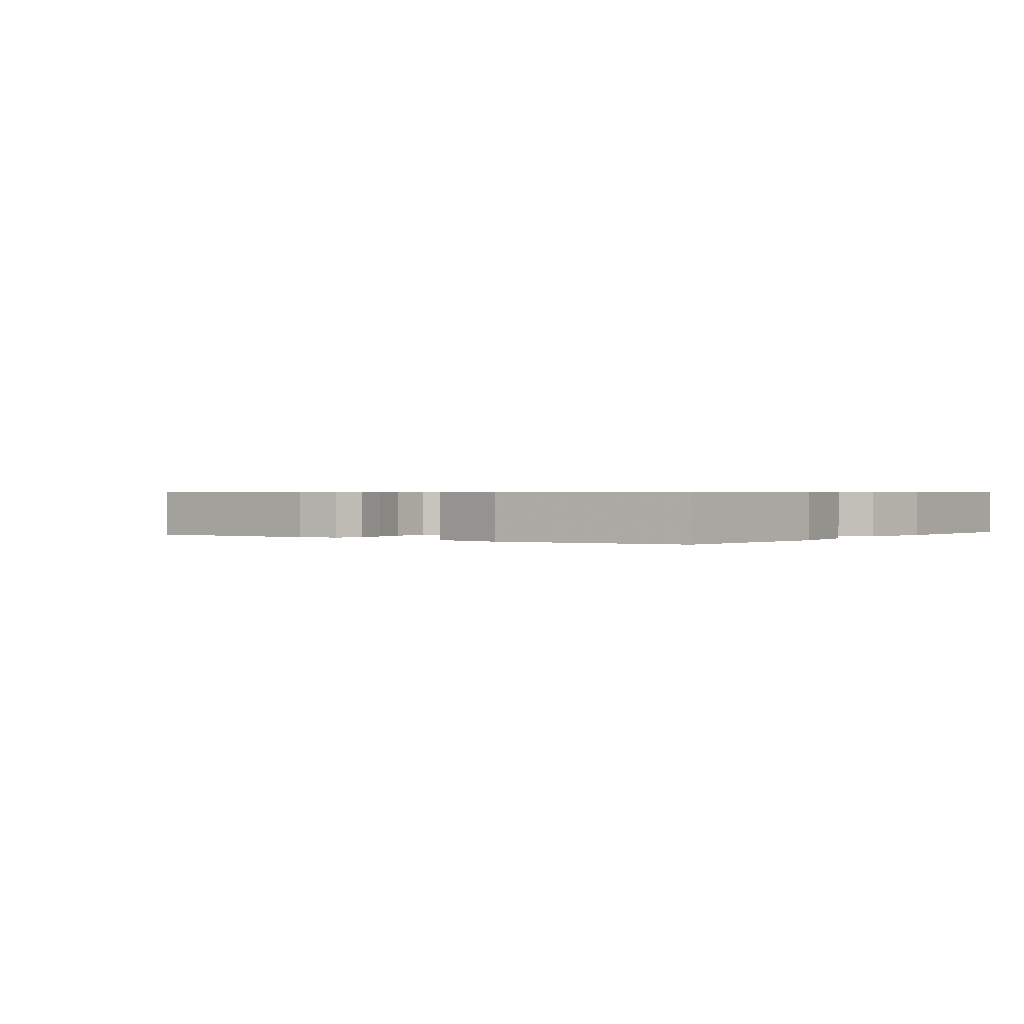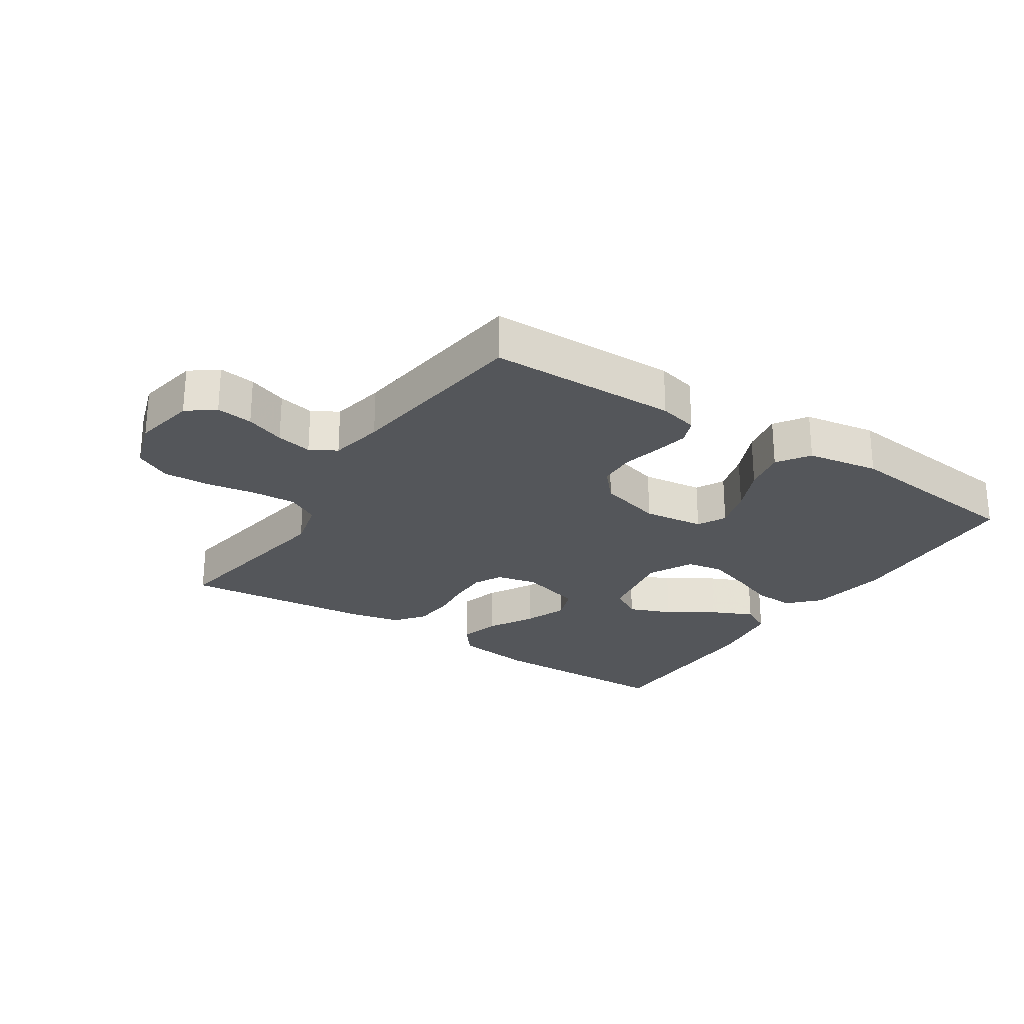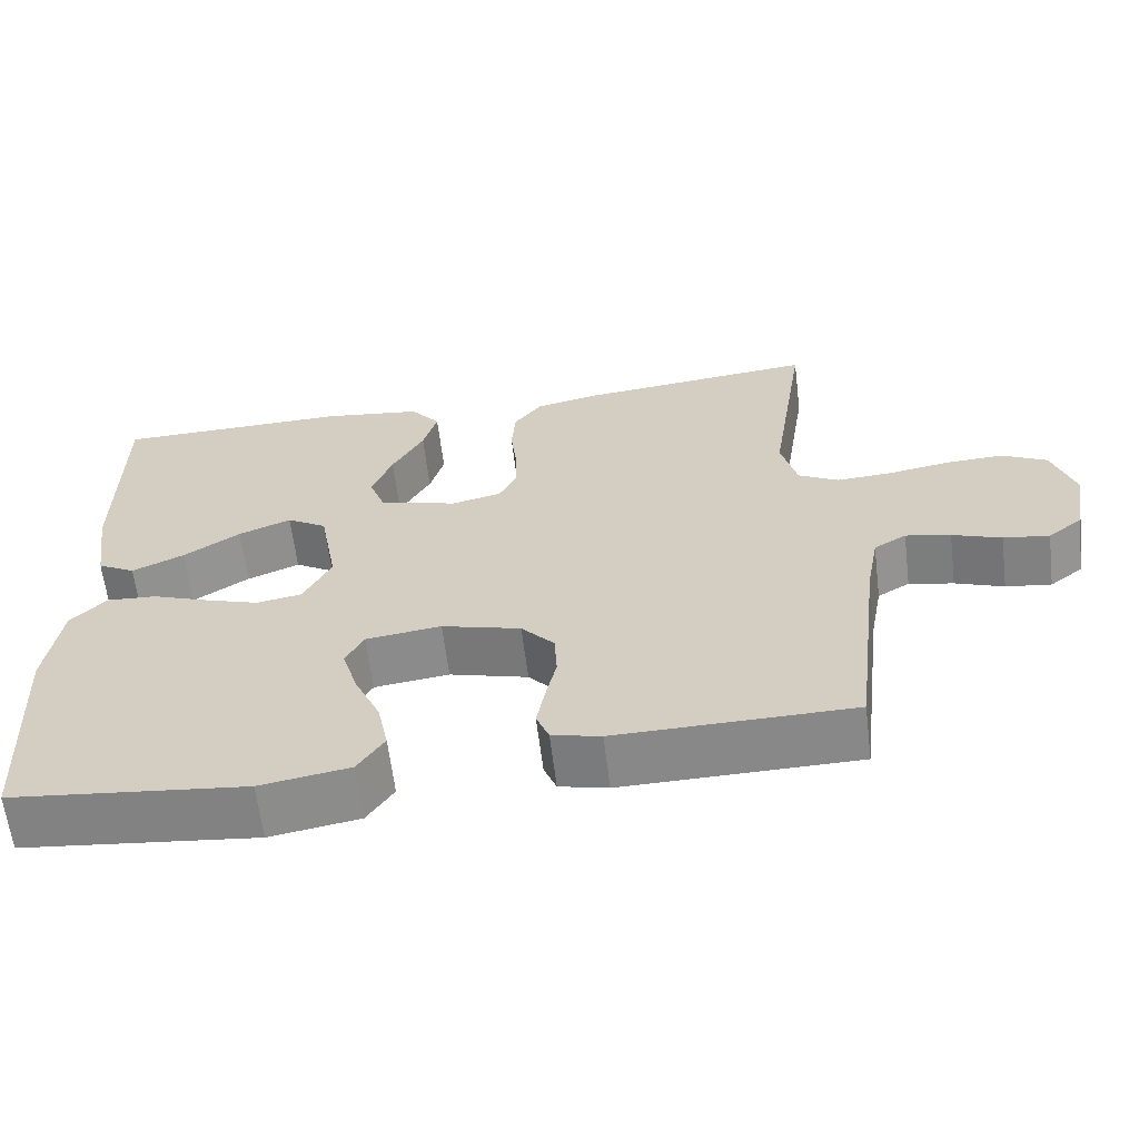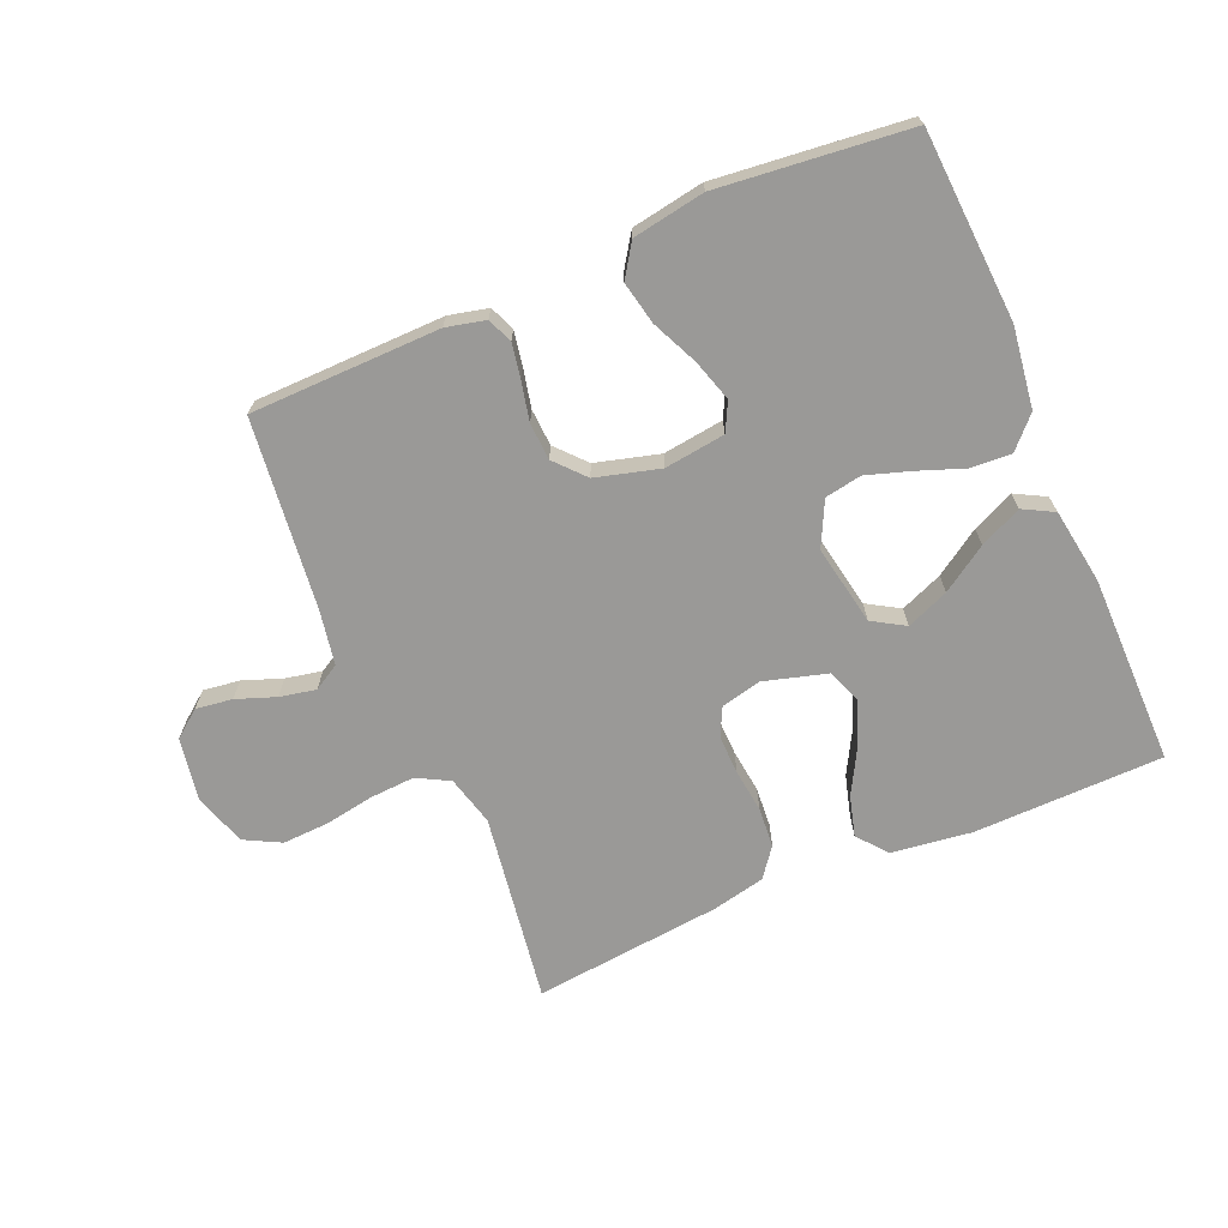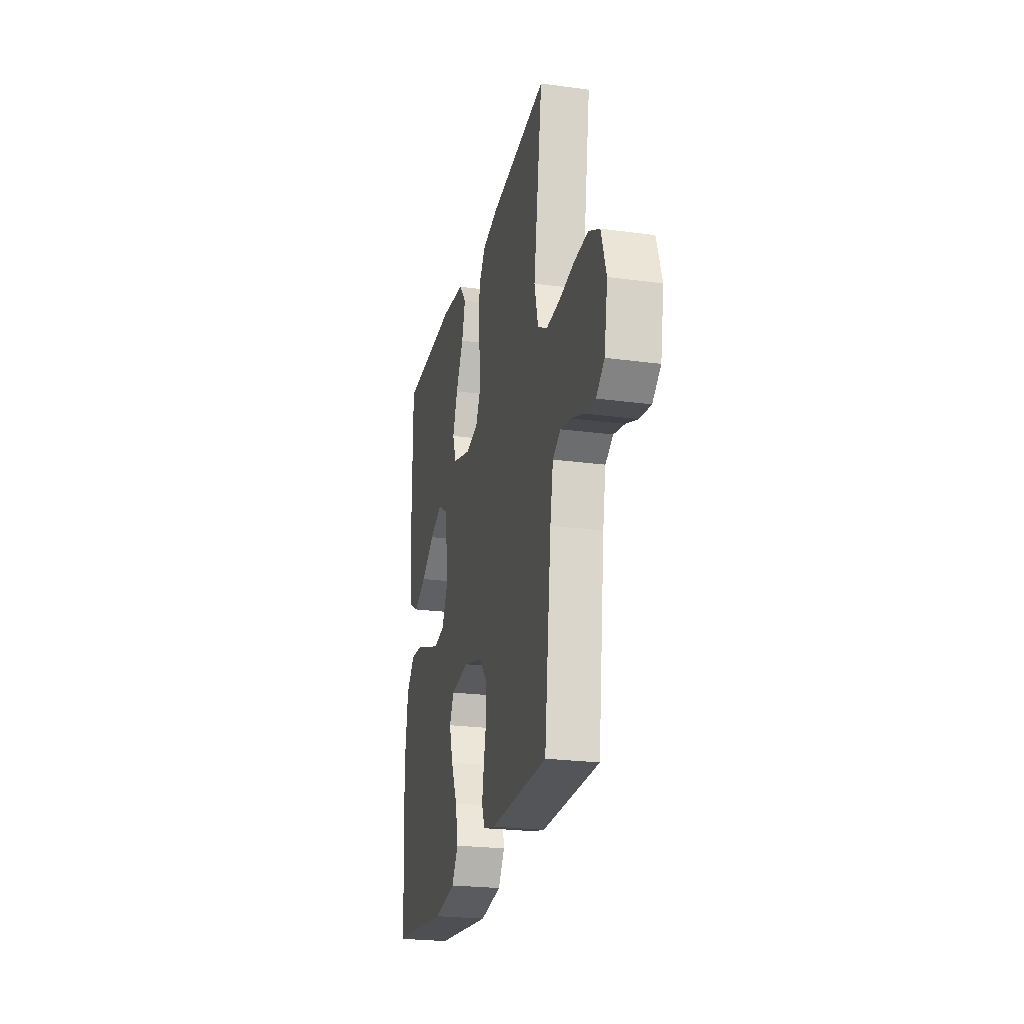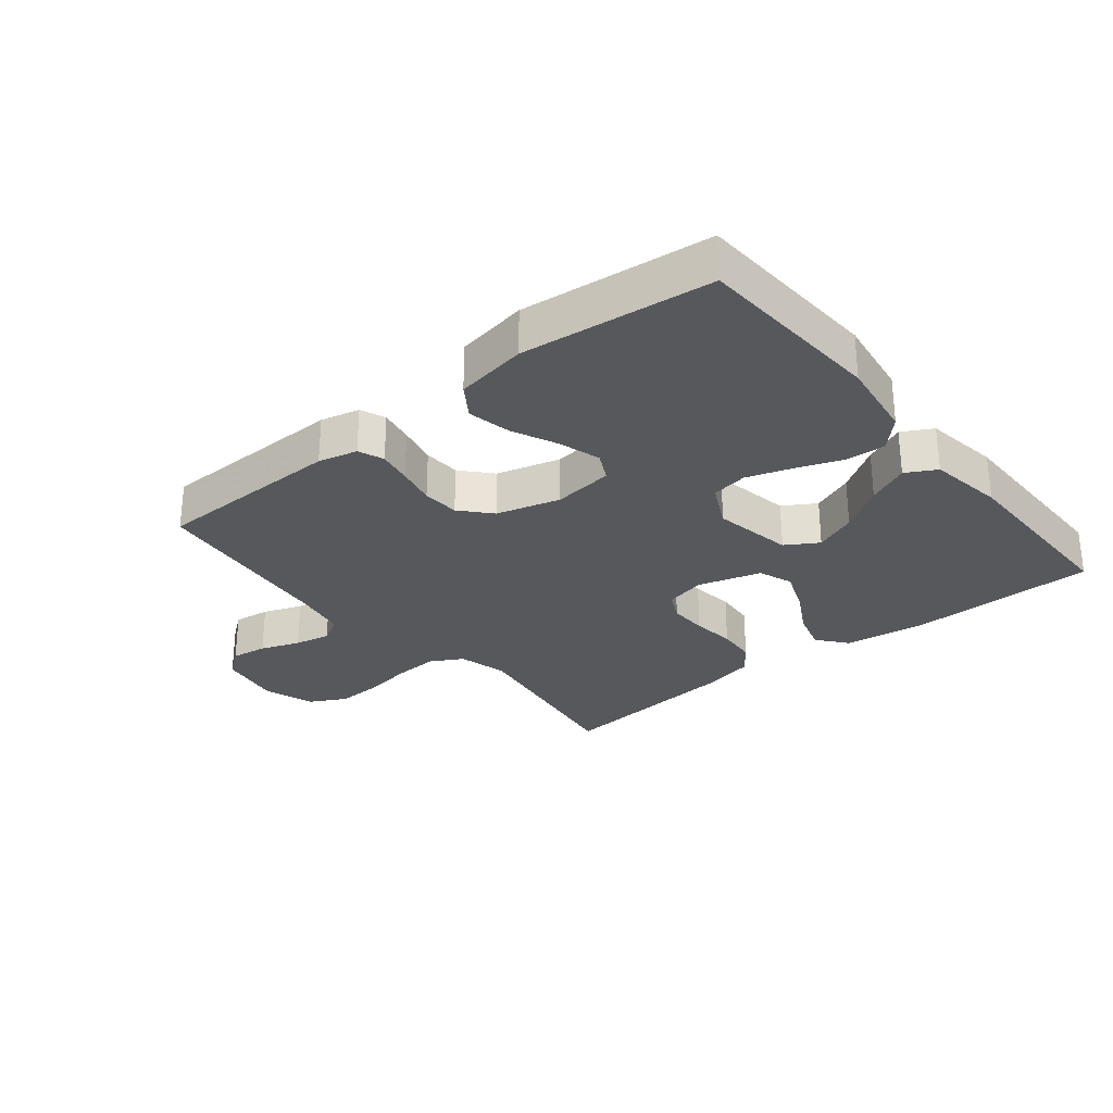
<metadata>
{"format":"obj","ext":"obj","renderer":"f3d","projection":"perspective","resolution":1024,"background":"white","views":[{"elev":0.6,"azim":-143.3,"up":"+Y"},{"elev":-25.4,"azim":146.6,"up":"+Y"},{"elev":-62.6,"azim":7.0,"up":"+Z"},{"elev":-68.9,"azim":-156.6,"up":"+Y"},{"elev":-23.8,"azim":77.3,"up":"+Z"},{"elev":-28.4,"azim":-140.9,"up":"+Y"}]}
</metadata>
<code>
v -0.5 0.07 -0.5
v -0.517 0.07 -0.2
v -0.499 0.07 -0.073
v -0.454 0.07 -0.026
v -0.39 0.07 -0.03
v -0.318 0.07 -0.057
v -0.248 0.07 -0.08
v -0.19 0.07 -0.07
v -0.155 0.07 0
v -0.178 0.07 0.127
v -0.229 0.07 0.158
v -0.296 0.07 0.131
v -0.368 0.07 0.084
v -0.434 0.07 0.054
v -0.482 0.07 0.08
v -0.5 0.07 0.2
v -0.5 0.07 0.5
v -0.2 0.07 0.504
v -0.074 0.07 0.487
v -0.036 0.07 0.44
v -0.054 0.07 0.376
v -0.094 0.07 0.304
v -0.12 0.07 0.236
v -0.1 0.07 0.182
v 0 0.07 0.153
v 0.064 0.07 0.168
v 0.086 0.07 0.212
v 0.085 0.07 0.274
v 0.077 0.07 0.343
v 0.082 0.07 0.406
v 0.117 0.07 0.452
v 0.2 0.07 0.47
v 0.5 0.07 0.5
v 0.454 0.07 0.2
v 0.474 0.07 0.121
v 0.525 0.07 0.093
v 0.596 0.07 0.097
v 0.674 0.07 0.11
v 0.747 0.07 0.113
v 0.804 0.07 0.083
v 0.831 0.07 0
v 0.813 0.07 -0.1
v 0.77 0.07 -0.133
v 0.712 0.07 -0.125
v 0.65 0.07 -0.102
v 0.593 0.07 -0.09
v 0.552 0.07 -0.114
v 0.536 0.07 -0.2
v 0.5 0.07 -0.5
v 0.2 0.07 -0.504
v 0.138 0.07 -0.489
v 0.122 0.07 -0.449
v 0.132 0.07 -0.395
v 0.146 0.07 -0.333
v 0.143 0.07 -0.274
v 0.101 0.07 -0.227
v 0 0.07 -0.199
v -0.096 0.07 -0.211
v -0.119 0.07 -0.256
v -0.099 0.07 -0.322
v -0.066 0.07 -0.395
v -0.052 0.07 -0.463
v -0.086 0.07 -0.514
v -0.2 0.07 -0.533
v -0.5 0 -0.5
v -0.517 0 -0.2
v -0.499 0 -0.073
v -0.454 0 -0.026
v -0.39 0 -0.03
v -0.318 0 -0.057
v -0.248 0 -0.08
v -0.19 0 -0.07
v -0.155 0 0
v -0.178 0 0.127
v -0.229 0 0.158
v -0.296 0 0.131
v -0.368 0 0.084
v -0.434 0 0.054
v -0.482 0 0.08
v -0.5 0 0.2
v -0.5 0 0.5
v -0.2 0 0.504
v -0.074 0 0.487
v -0.036 0 0.44
v -0.054 0 0.376
v -0.094 0 0.304
v -0.12 0 0.236
v -0.1 0 0.182
v 0 0 0.153
v 0.064 0 0.168
v 0.086 0 0.212
v 0.085 0 0.274
v 0.077 0 0.343
v 0.082 0 0.406
v 0.117 0 0.452
v 0.2 0 0.47
v 0.5 0 0.5
v 0.454 0 0.2
v 0.474 0 0.121
v 0.525 0 0.093
v 0.596 0 0.097
v 0.674 0 0.11
v 0.747 0 0.113
v 0.804 0 0.083
v 0.831 0 0
v 0.813 0 -0.1
v 0.77 0 -0.133
v 0.712 0 -0.125
v 0.65 0 -0.102
v 0.593 0 -0.09
v 0.552 0 -0.114
v 0.536 0 -0.2
v 0.5 0 -0.5
v 0.2 0 -0.504
v 0.138 0 -0.489
v 0.122 0 -0.449
v 0.132 0 -0.395
v 0.146 0 -0.333
v 0.143 0 -0.274
v 0.101 0 -0.227
v 0 0 -0.199
v -0.096 0 -0.211
v -0.119 0 -0.256
v -0.099 0 -0.322
v -0.066 0 -0.395
v -0.052 0 -0.463
v -0.086 0 -0.514
v -0.2 0 -0.533
f 60 61 62 63
f 59 60 63 64
f 51 52 53 54
f 49 50 51 54
f 48 49 54 55
f 47 48 55 56
f 42 43 44 45
f 42 45 46
f 41 42 46
f 40 41 46
f 37 38 39 40
f 36 37 40 46
f 35 36 46 47
f 31 32 33 34
f 31 34 35
f 28 29 30 31
f 27 28 31 35
f 26 27 35 47
f 19 20 21 22
f 19 22 23
f 18 19 23
f 17 18 23
f 16 17 23 24
f 12 13 14 15
f 11 12 15 16
f 3 4 5 6
f 3 6 7
f 2 3 7
f 59 64 1 2
f 58 59 2 7
f 57 58 7 8
f 56 57 8 9
f 25 26 47 56
f 25 56 9 10
f 11 16 24 25
f 10 11 25
f 127 126 125 124
f 128 127 124 123
f 118 117 116 115
f 118 115 114 113
f 119 118 113 112
f 120 119 112 111
f 109 108 107 106
f 110 109 106
f 110 106 105
f 110 105 104
f 104 103 102 101
f 110 104 101 100
f 111 110 100 99
f 98 97 96 95
f 99 98 95
f 95 94 93 92
f 99 95 92 91
f 111 99 91 90
f 86 85 84 83
f 87 86 83
f 87 83 82
f 87 82 81
f 88 87 81 80
f 79 78 77 76
f 80 79 76 75
f 70 69 68 67
f 71 70 67
f 71 67 66
f 66 65 128 123
f 71 66 123 122
f 72 71 122 121
f 73 72 121 120
f 120 111 90 89
f 74 73 120 89
f 89 88 80 75
f 89 75 74
f 1 65 66 2
f 2 66 67 3
f 3 67 68 4
f 4 68 69 5
f 5 69 70 6
f 6 70 71 7
f 7 71 72 8
f 8 72 73 9
f 9 73 74 10
f 10 74 75 11
f 11 75 76 12
f 12 76 77 13
f 13 77 78 14
f 14 78 79 15
f 15 79 80 16
f 16 80 81 17
f 17 81 82 18
f 18 82 83 19
f 19 83 84 20
f 20 84 85 21
f 21 85 86 22
f 22 86 87 23
f 23 87 88 24
f 24 88 89 25
f 25 89 90 26
f 26 90 91 27
f 27 91 92 28
f 28 92 93 29
f 29 93 94 30
f 30 94 95 31
f 31 95 96 32
f 32 96 97 33
f 33 97 98 34
f 34 98 99 35
f 35 99 100 36
f 36 100 101 37
f 37 101 102 38
f 38 102 103 39
f 39 103 104 40
f 40 104 105 41
f 41 105 106 42
f 42 106 107 43
f 43 107 108 44
f 44 108 109 45
f 45 109 110 46
f 46 110 111 47
f 47 111 112 48
f 48 112 113 49
f 49 113 114 50
f 50 114 115 51
f 51 115 116 52
f 52 116 117 53
f 53 117 118 54
f 54 118 119 55
f 55 119 120 56
f 56 120 121 57
f 57 121 122 58
f 58 122 123 59
f 59 123 124 60
f 60 124 125 61
f 61 125 126 62
f 62 126 127 63
f 63 127 128 64
f 64 128 65 1

</code>
